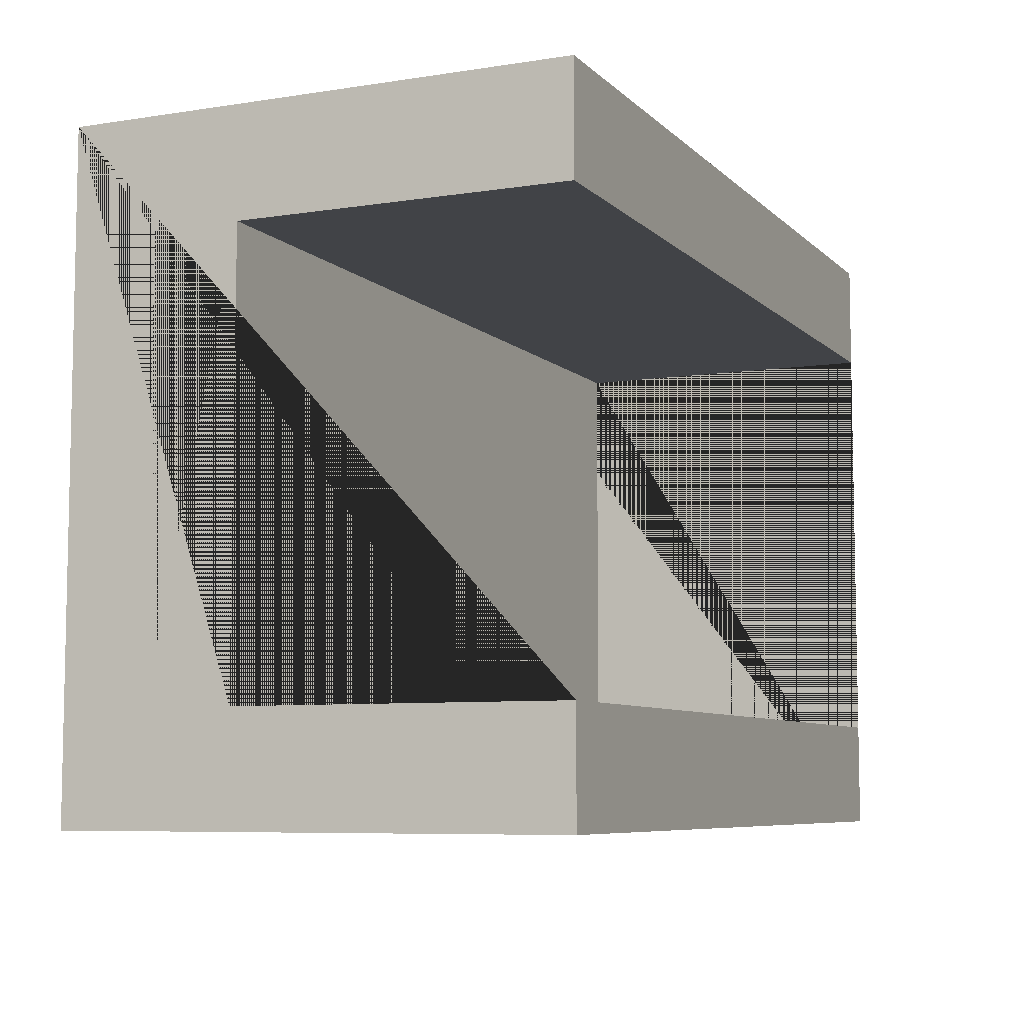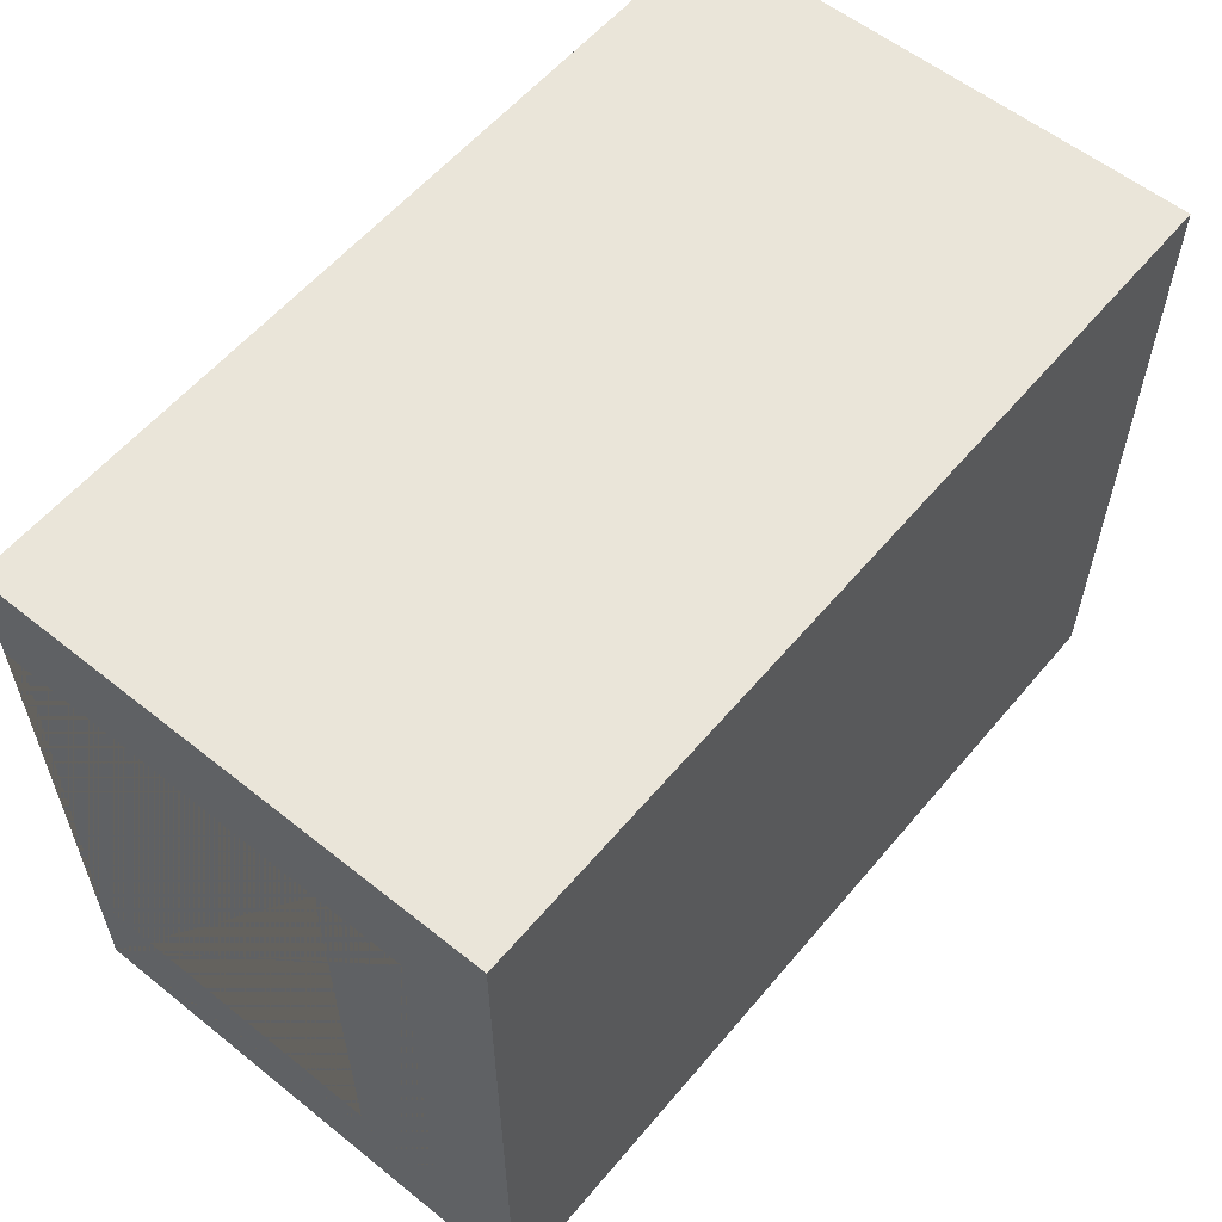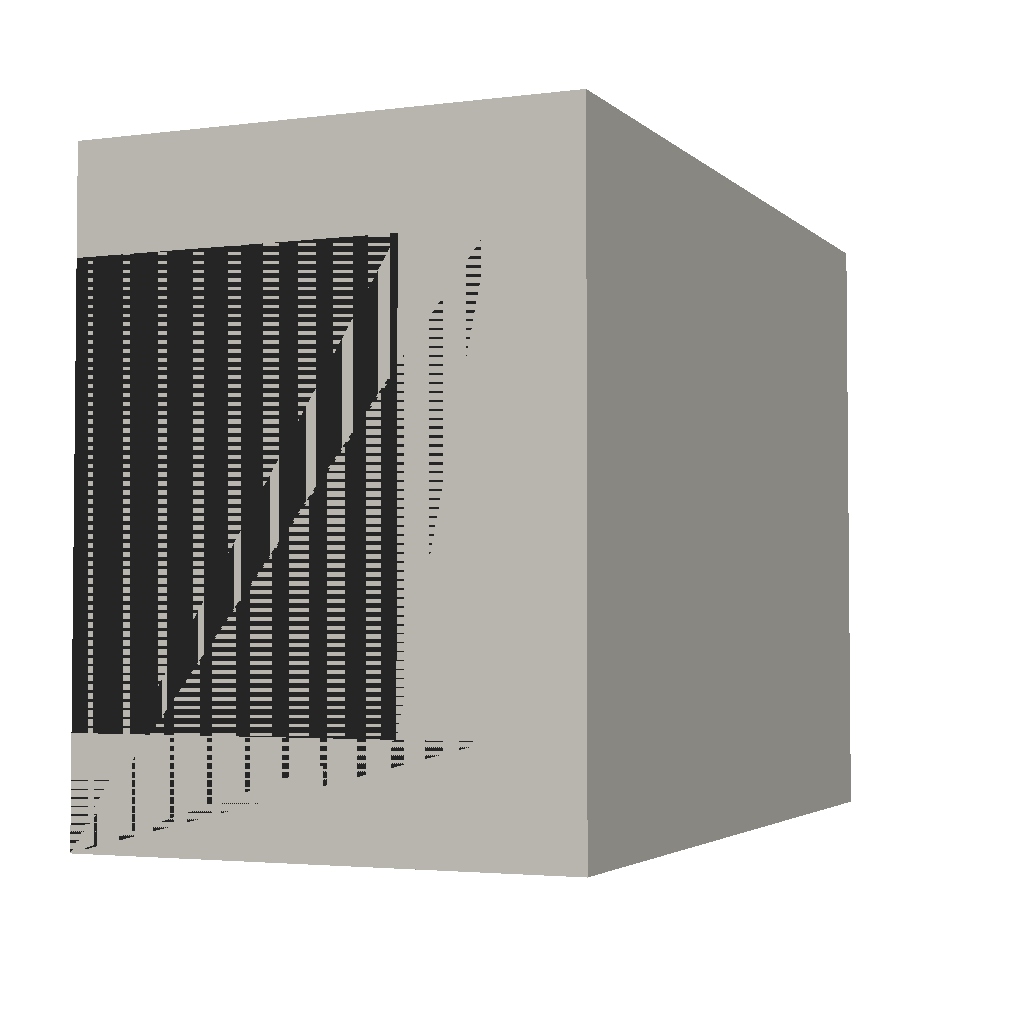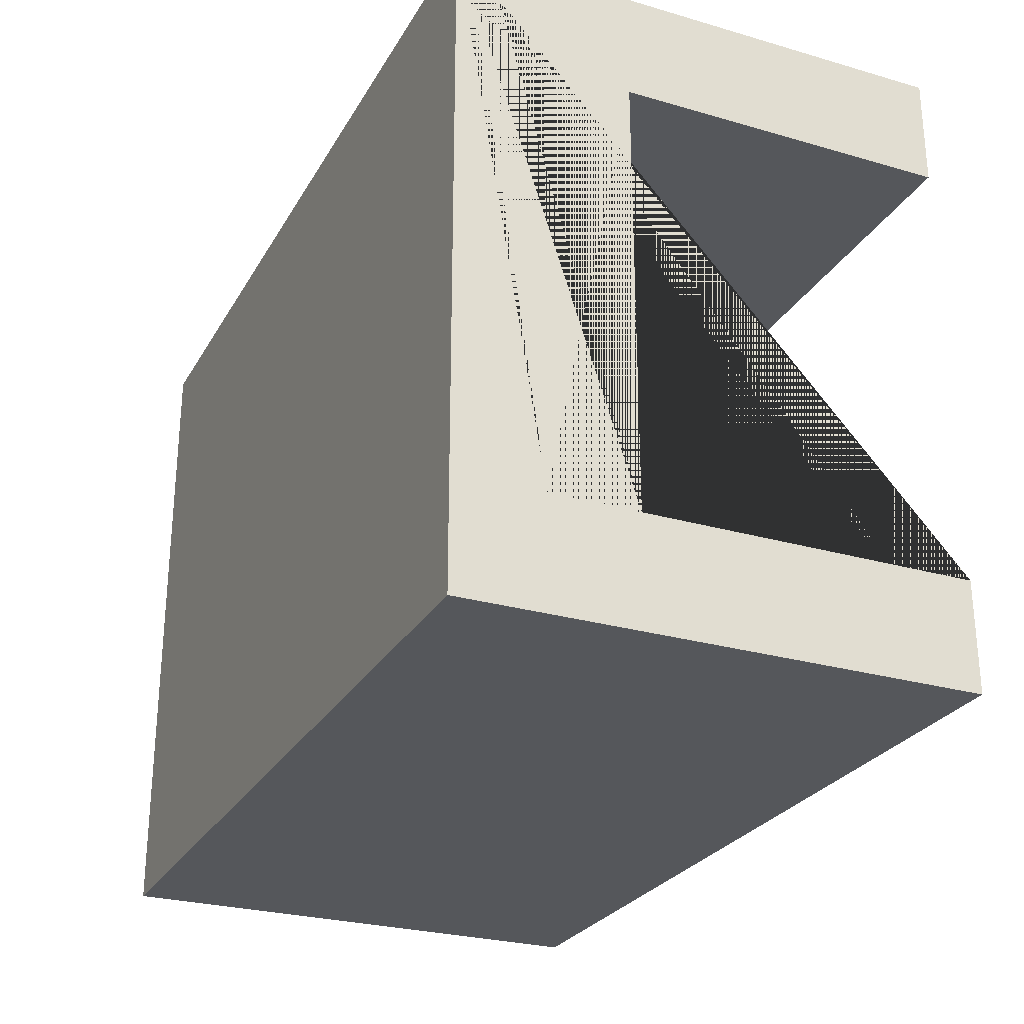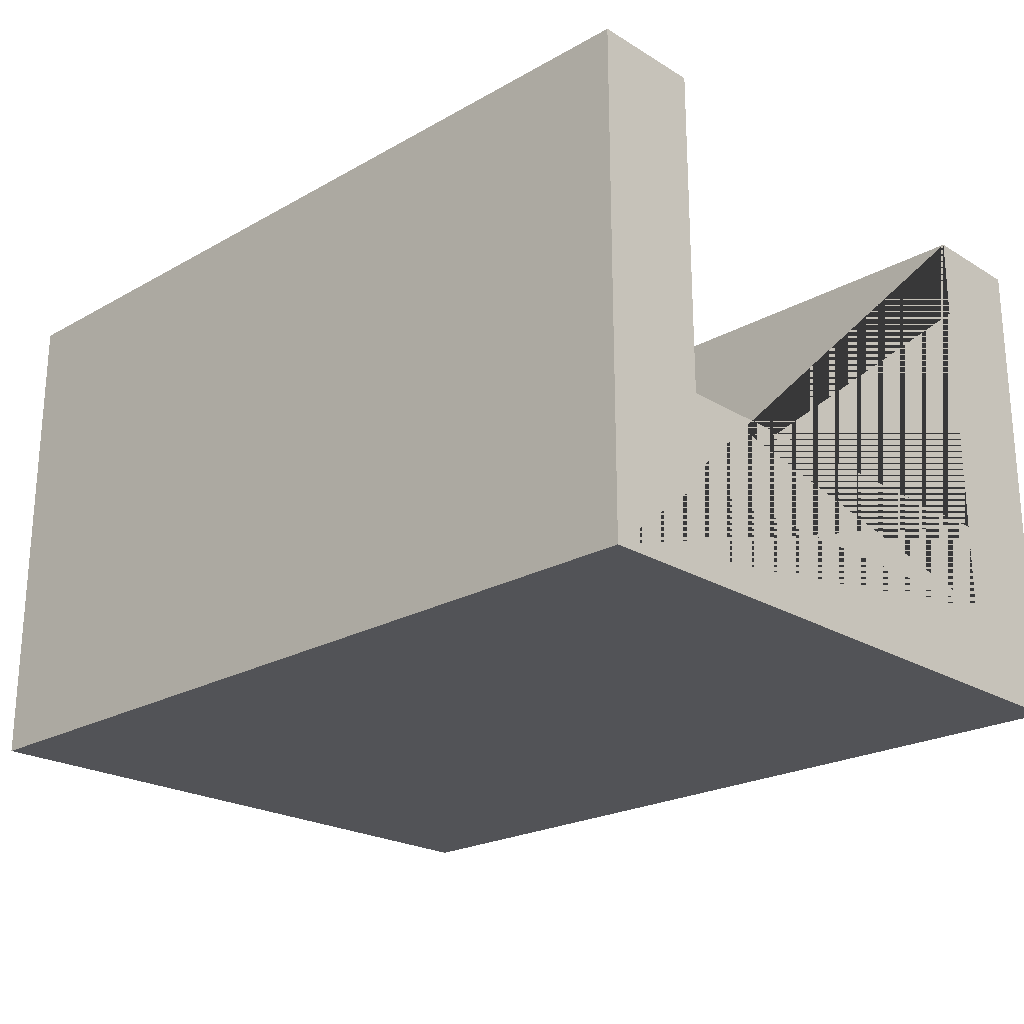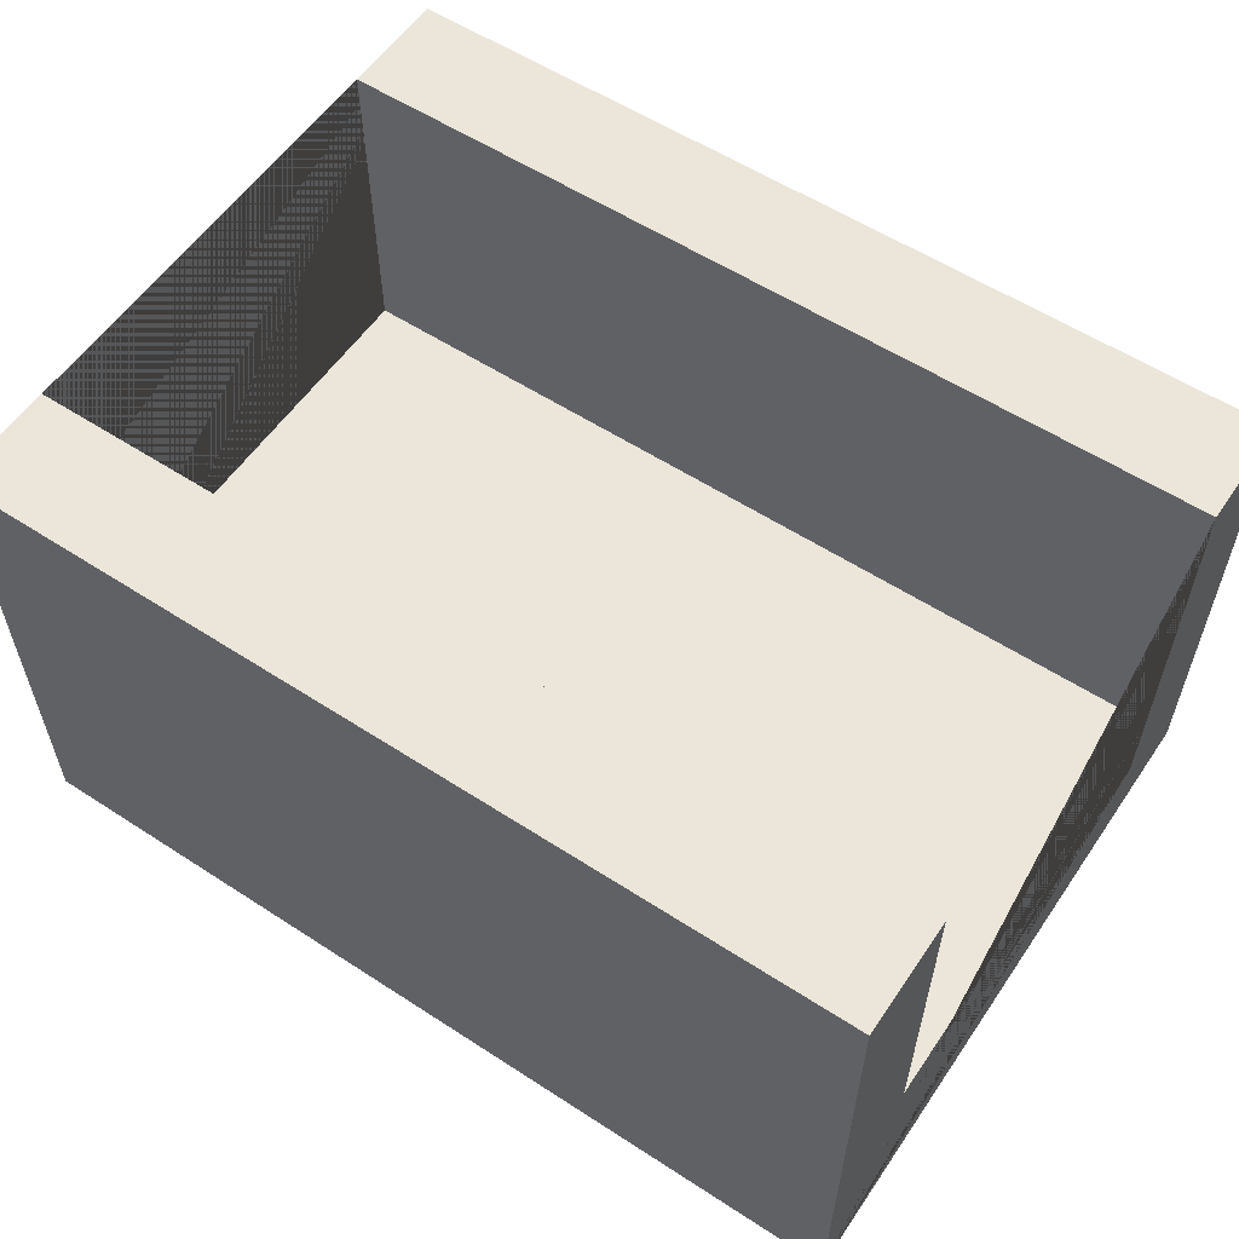
<metadata>
{"format":"obj","ext":"obj","renderer":"f3d","projection":"perspective","resolution":1024,"background":"white","views":[{"elev":-7.2,"azim":114.0,"up":"+Z"},{"elev":57.8,"azim":-50.4,"up":"+Z"},{"elev":-3.1,"azim":-67.1,"up":"+Z"},{"elev":-26.9,"azim":65.8,"up":"+Z"},{"elev":-22.5,"azim":44.0,"up":"+Y"},{"elev":57.3,"azim":34.0,"up":"+Y"}]}
</metadata>
<code>
g Mesh1 Group1 Model
v 3.465e-14 1.73 -0.375
v 0 1.73 -0
v 3 1.73 -6.93e-14
v 3 1.73 -0.375
f 1 2 3 4
v 2.31e-14 1.73 -2.25
v 2.31e-14 3.61e-16 -2.25
v 0 1.083e-15 -0
v 3.465e-14 0.6 -0.375
v 3.465e-14 0.3 -0.375
v 1.155e-14 0.3 -1.875
v 1.733e-14 0.6 -1.875
v 1.733e-14 1.73 -1.875
f 5 6 7 2 1 8 9 10 11 12
v 3 1.73 -2.25
v 3 3.61e-16 -2.25
f 5 13 14 6
v 3 1.73 -1.875
f 15 13 5 12
v 3 0 -6.93e-14
v 3 0.6 -1.875
v 3 0.3 -1.875
v 3 0.3 -0.375
v 3 0.6 -0.375
f 16 14 13 15 17 18 19 20 4 3
f 14 16 7 6
f 3 2 7 16
f 11 17 15 12
f 17 11 8 20
f 11 10 9 8
f 20 8 1 4
f 20 19 18 17

</code>
